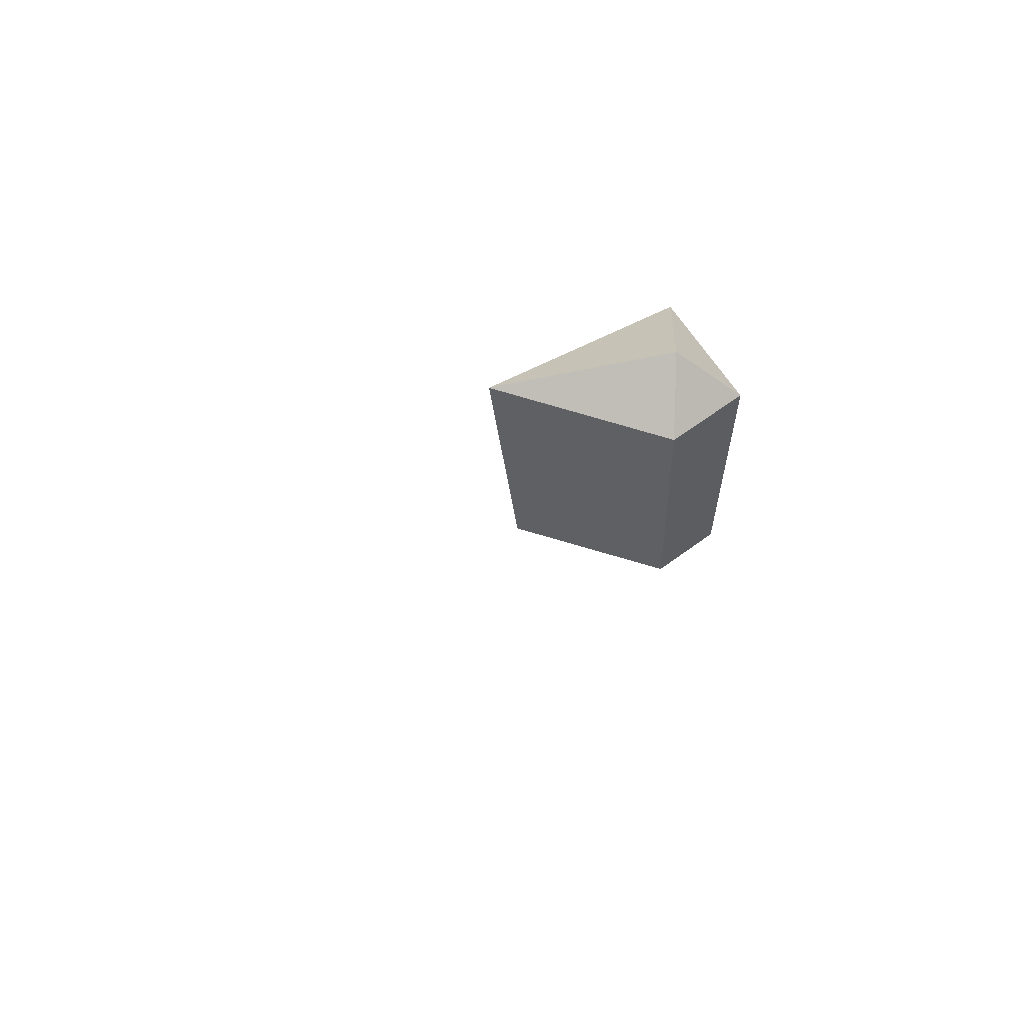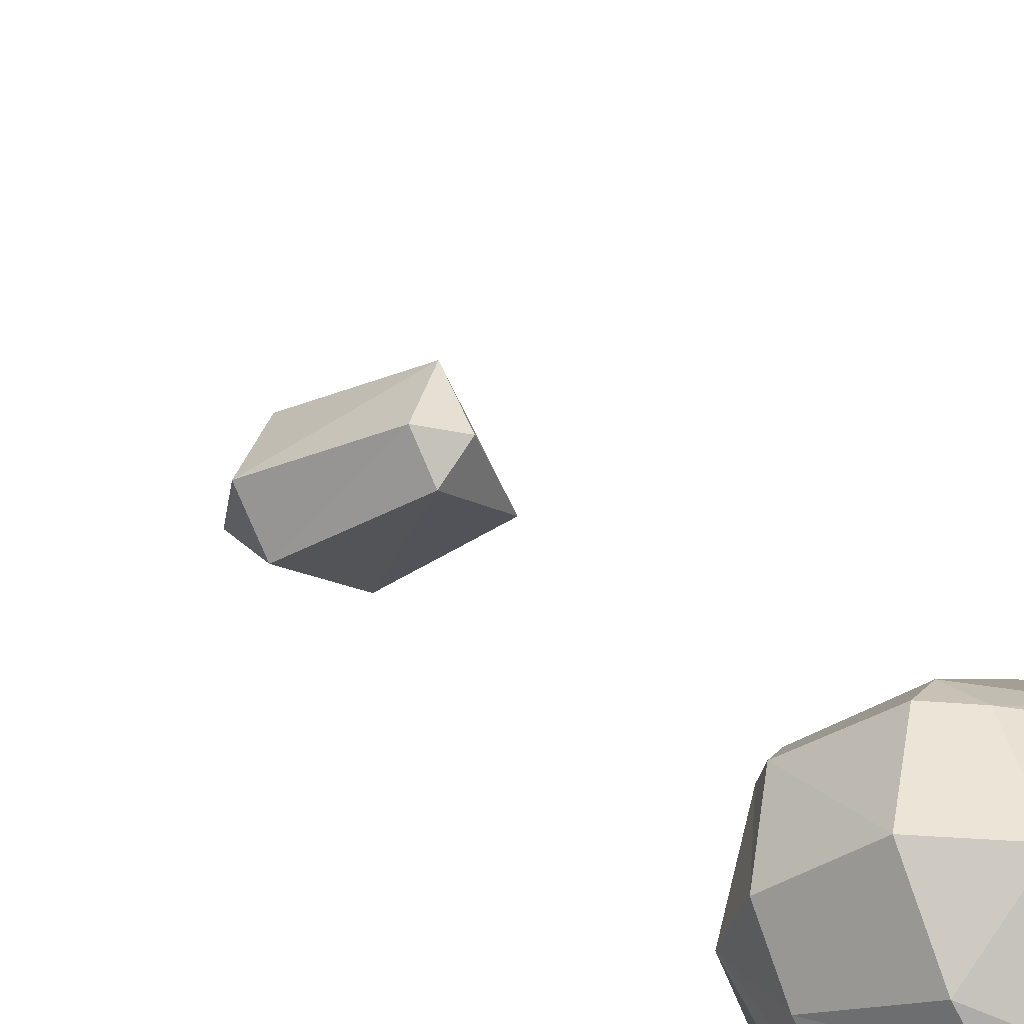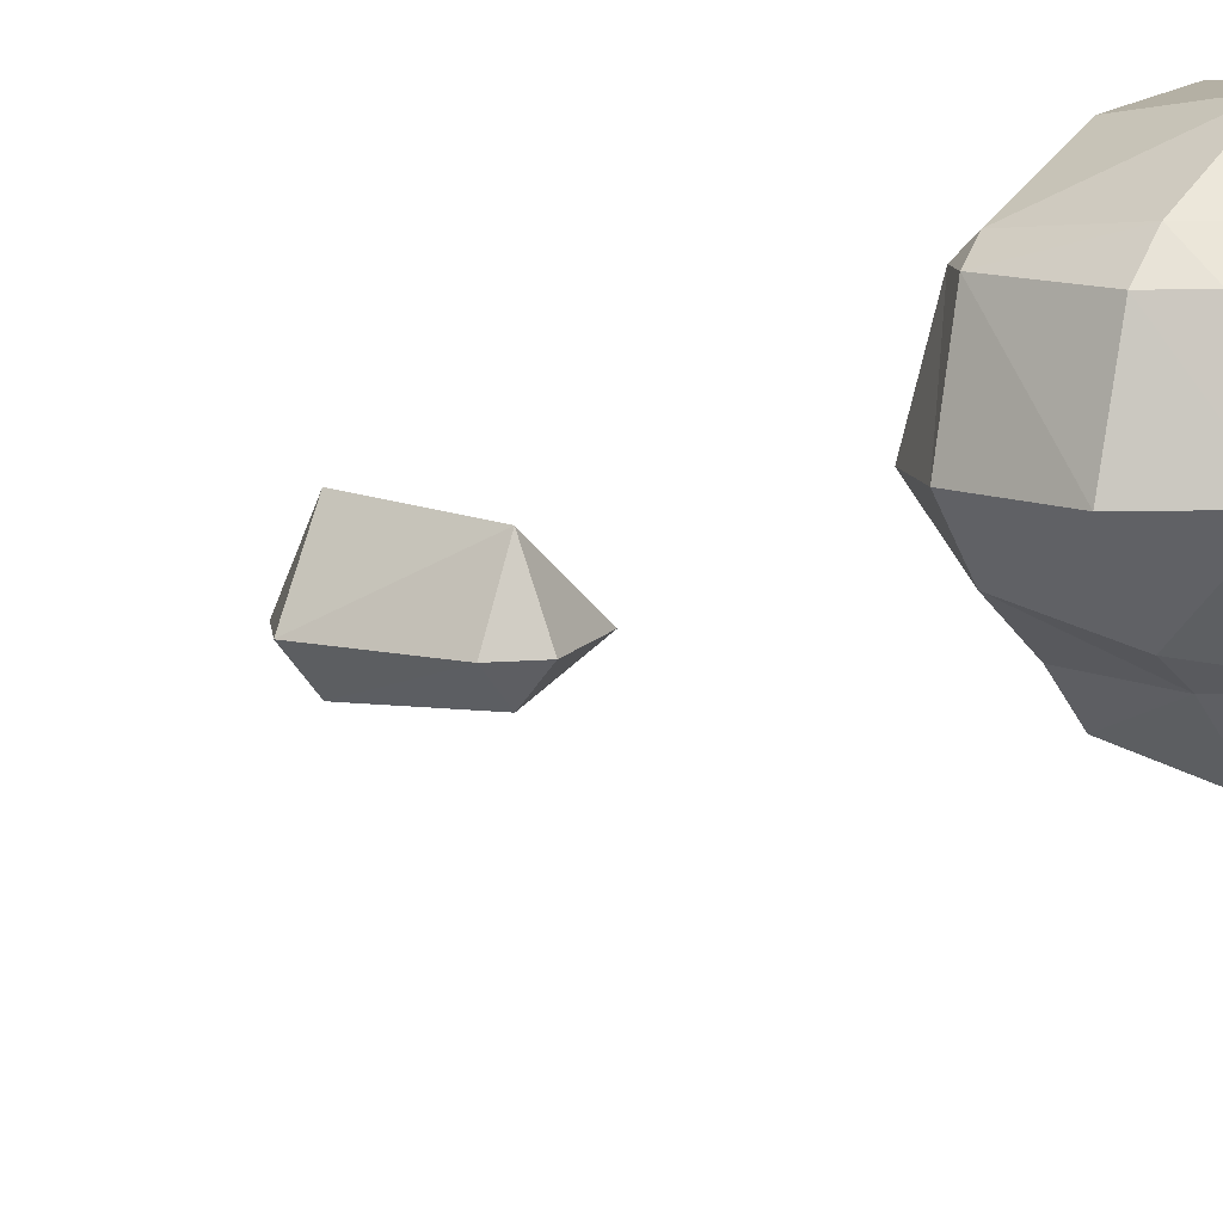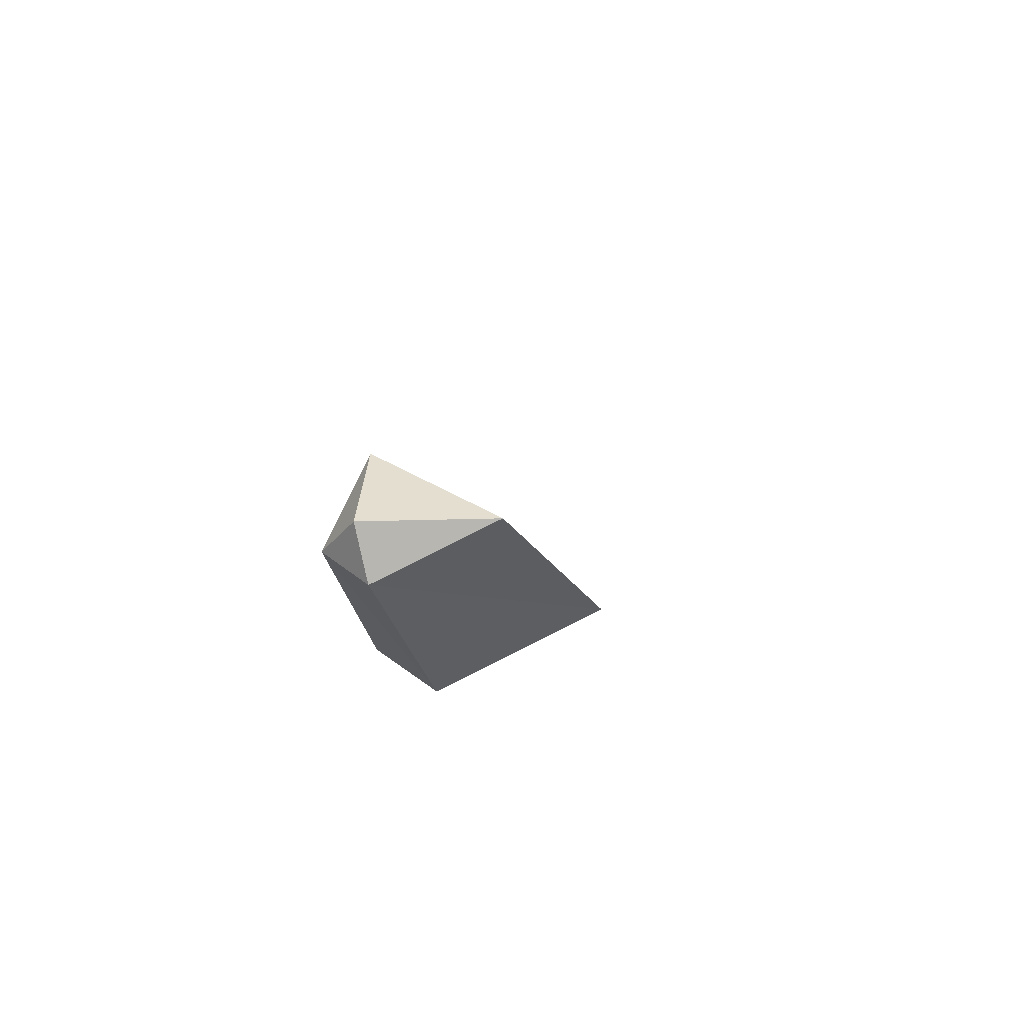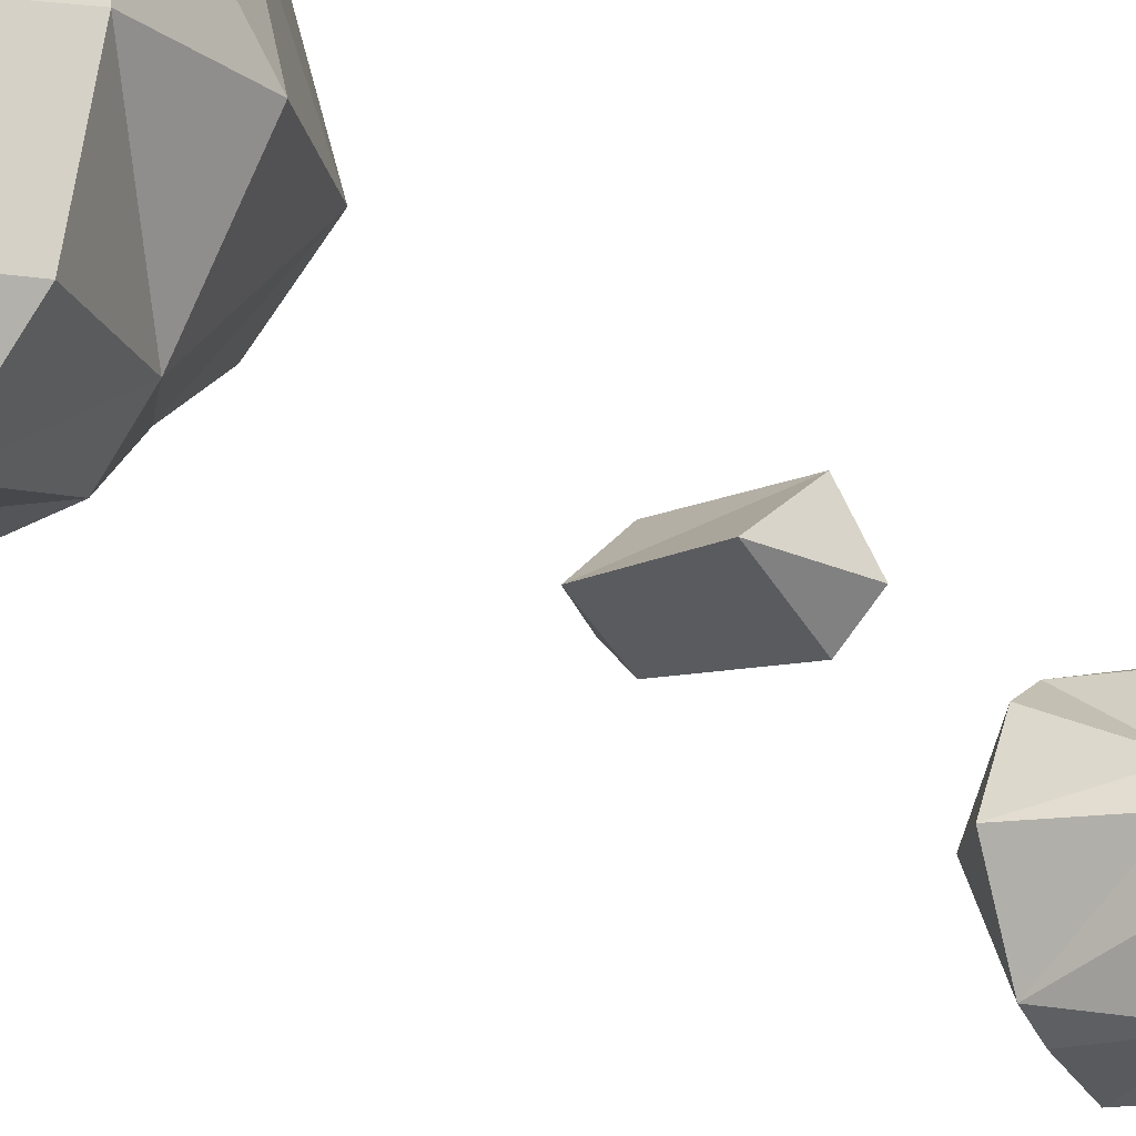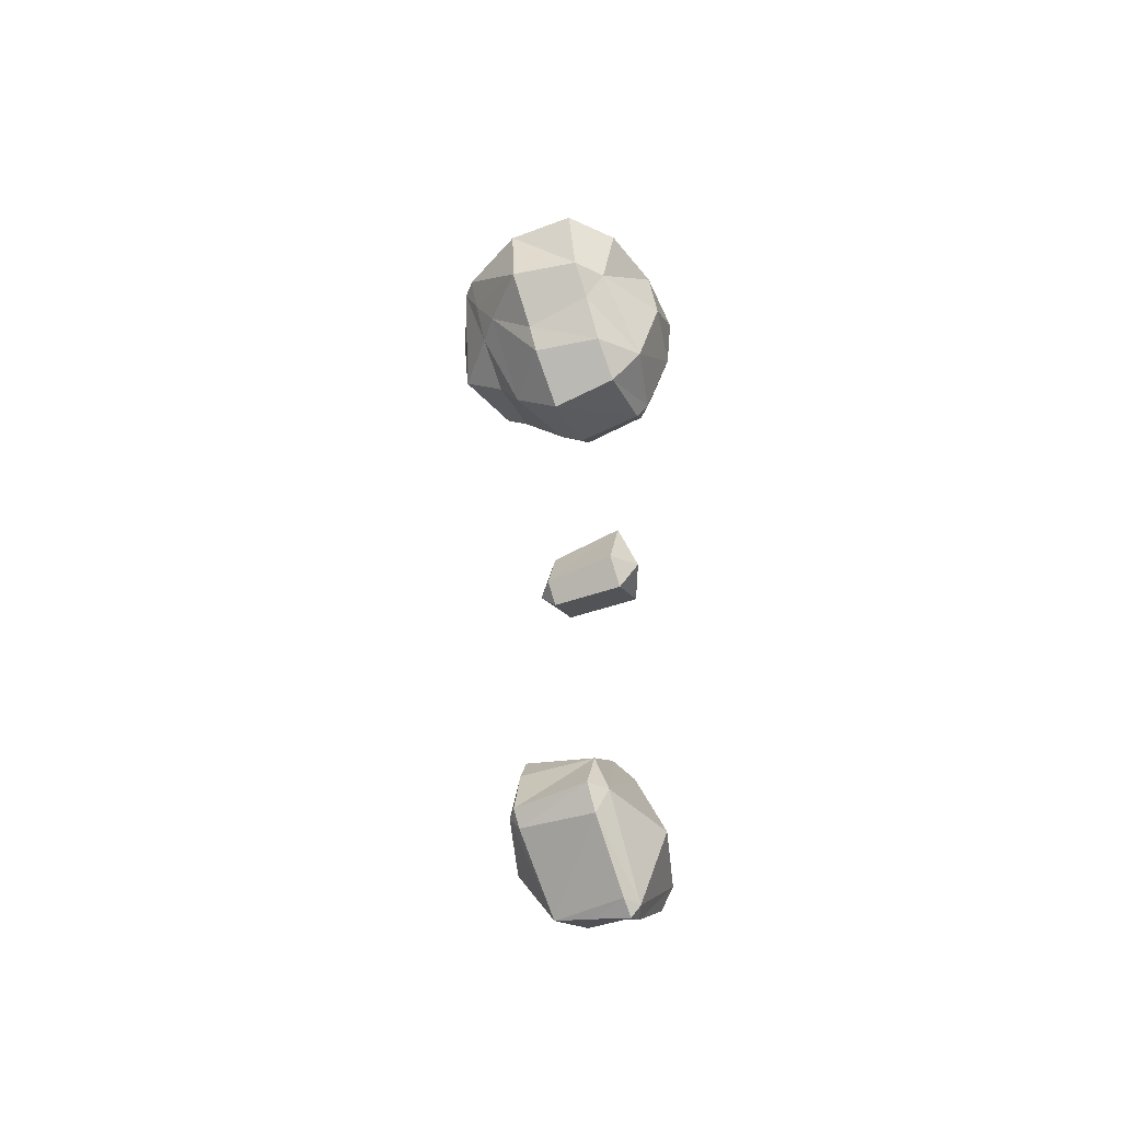
<metadata>
{"format":"obj","ext":"obj","renderer":"f3d","projection":"perspective","resolution":1024,"background":"white","views":[{"elev":-42.9,"azim":-92.5,"up":"+Z"},{"elev":-33.8,"azim":33.3,"up":"+Z"},{"elev":10.2,"azim":36.2,"up":"+Z"},{"elev":-31.9,"azim":109.3,"up":"+Z"},{"elev":-19.1,"azim":-150.6,"up":"+Z"},{"elev":-48.6,"azim":-155.1,"up":"+Y"}]}
</metadata>
<code>
o Area_Cube
v -0.07015 1.526 -0.07991
v -0.096 1.526 -0.1294
v -0.07015 1.497 -0.1294
v 0.02842 1.526 -0.1294
v -0.07015 1.526 -0.1709
v -0.07015 1.726 0.1007
v -0.104 1.726 0.07015
v -0.07015 1.66 0.07015
v 0.1294 1.726 0.1005
v 0.1294 1.673 0.07015
v 0.1617 1.726 0.07015
v -0.1719 1.726 -0.1294
v 0.1294 1.554 -0.1294
v 0.2287 1.726 -0.1294
v -0.1071 1.726 -0.3289
v -0.07015 1.665 -0.3289
v 0.1294 1.689 -0.3289
v 0.1553 1.726 -0.3289
v -0.07015 1.726 -0.3747
v 0.1294 1.726 -0.3613
v -0.07015 1.808 0.07015
v 0.1294 1.848 0.07015
v -0.07015 1.925 -0.06668
v -0.0933 1.925 -0.1294
v 0.1294 1.925 0.02481
v 0.1942 1.925 -0.1294
v -0.07015 1.925 -0.2157
v -0.07015 1.84 -0.3289
v 0.1294 1.925 -0.2966
v 0.1294 1.856 -0.3289
v -0.07015 1.954 -0.1294
v 0.1294 2.013 -0.1294
v -0.07015 2.723 -0.01062
v -0.1278 2.723 -0.1294
v -0.07015 2.657 -0.1294
v 0.1294 2.723 -0.02331
v 0.1294 2.672 -0.1294
v 0.1728 2.723 -0.1294
v -0.07015 2.723 -0.1918
v 0.1294 2.723 -0.1785
v -0.07015 2.902 -0.1294
v 0.1294 2.865 -0.1294
v -0.07015 3.721 0.1065
v -0.1083 3.721 0.07015
v -0.07015 3.685 0.07015
v 0.1294 3.721 0.1285
v 0.1294 3.662 0.07015
v 0.199 3.721 0.07015
v -0.1663 3.721 -0.1294
v -0.07015 3.637 -0.1294
v 0.1294 3.607 -0.1294
v 0.2671 3.721 -0.1294
v -0.07015 3.721 -0.24
v 0.1294 3.721 -0.2812
v -0.07015 3.92 0.1974
v -0.1879 3.92 0.07015
v 0.1294 3.92 0.2334
v 0.3289 3.92 0.122
v 0.3289 3.861 0.07015
v 0.4012 3.92 0.07015
v -0.2362 3.92 -0.1294
v 0.3289 3.814 -0.1294
v 0.4582 3.92 -0.1294
v -0.1314 3.92 -0.3289
v -0.07015 3.838 -0.3289
v 0.1294 3.791 -0.3289
v 0.3289 3.92 -0.2619
v 0.2665 3.92 -0.3289
v -0.07015 3.92 -0.4117
v 0.1294 3.92 -0.4557
v -0.07015 4.12 0.2149
v -0.2059 4.12 0.07015
v 0.1294 4.12 0.2268
v 0.3289 4.12 0.1804
v 0.4586 4.12 0.07015
v -0.2127 4.12 -0.1294
v 0.474 4.12 -0.1294
v -0.1717 4.12 -0.3289
v 0.3289 4.031 -0.3289
v 0.3706 4.12 -0.3289
v -0.07015 4.12 -0.4602
v 0.1294 4.12 -0.4675
v 0.3289 4.12 -0.3702
v -0.07015 4.245 0.07015
v 0.1294 4.245 0.07015
v 0.3289 4.222 0.07015
v -0.07015 4.245 -0.1294
v 0.1294 4.245 -0.1294
v 0.3289 4.224 -0.1294
v -0.07015 4.222 -0.3289
v 0.1294 4.223 -0.3289
v 0.3289 4.159 -0.3289
f 3 1 2
f 1 3 4
f 3 2 5
f 4 3 5
f 8 6 7
f 8 10 9
f 6 8 9
f 9 10 11
f 1 8 7
f 1 7 2
f 2 7 12
f 4 8 1
f 4 13 8
f 13 10 8
f 14 11 10
f 13 14 10
f 16 5 2
f 16 2 15
f 15 2 12
f 5 13 4
f 5 16 13
f 16 17 13
f 18 14 13
f 17 18 13
f 16 15 19
f 17 16 19
f 20 17 19
f 18 17 20
f 6 21 7
f 6 9 22
f 21 6 22
f 9 11 22
f 21 23 24
f 21 24 7
f 7 24 12
f 22 23 21
f 25 23 22
f 25 22 11
f 25 11 26
f 26 11 14
f 27 28 15
f 27 15 24
f 24 15 12
f 28 29 30
f 27 29 28
f 30 29 26
f 30 26 18
f 18 26 14
f 15 28 19
f 20 19 28
f 30 20 28
f 18 20 30
f 23 31 24
f 23 25 32
f 31 23 32
f 25 26 32
f 24 31 27
f 29 27 31
f 32 29 31
f 26 29 32
f 35 33 34
f 35 37 36
f 33 35 36
f 36 37 38
f 35 34 39
f 37 35 39
f 40 37 39
f 38 37 40
f 33 41 34
f 33 36 42
f 41 33 42
f 36 38 42
f 34 41 39
f 40 39 41
f 42 40 41
f 38 40 42
f 45 43 44
f 45 47 46
f 43 45 46
f 46 47 48
f 50 45 44
f 49 50 44
f 47 45 51
f 51 45 50
f 52 48 47
f 51 52 47
f 50 49 53
f 51 50 53
f 54 51 53
f 52 51 54
f 43 55 56
f 44 43 56
f 46 57 43
f 43 57 55
f 48 59 58
f 48 58 46
f 46 58 57
f 58 59 60
f 44 56 49
f 56 61 49
f 59 52 62
f 48 52 59
f 63 60 59
f 62 63 59
f 65 53 49
f 65 49 64
f 64 49 61
f 53 66 54
f 65 66 53
f 54 66 68
f 52 54 68
f 52 68 67
f 52 67 62
f 63 62 67
f 65 64 69
f 66 65 69
f 70 66 69
f 68 66 70
f 55 71 72
f 56 55 72
f 57 73 55
f 55 73 71
f 58 74 57
f 57 74 73
f 74 58 60
f 75 74 60
f 56 72 61
f 72 76 61
f 60 63 75
f 75 63 77
f 61 76 64
f 76 78 64
f 67 68 79
f 67 79 80
f 67 80 63
f 63 80 77
f 64 78 81
f 69 64 81
f 70 69 82
f 69 81 82
f 79 68 70
f 79 70 83
f 83 70 82
f 80 79 83
f 71 84 72
f 71 73 85
f 84 71 85
f 73 74 86
f 85 73 86
f 74 75 86
f 84 87 76
f 72 84 76
f 85 88 84
f 88 87 84
f 86 89 85
f 89 88 85
f 75 77 89
f 86 75 89
f 87 90 78
f 76 87 78
f 88 91 87
f 91 90 87
f 89 92 88
f 92 91 88
f 77 80 92
f 89 77 92
f 78 90 81
f 82 81 90
f 91 82 90
f 83 82 91
f 92 83 91
f 80 83 92

</code>
